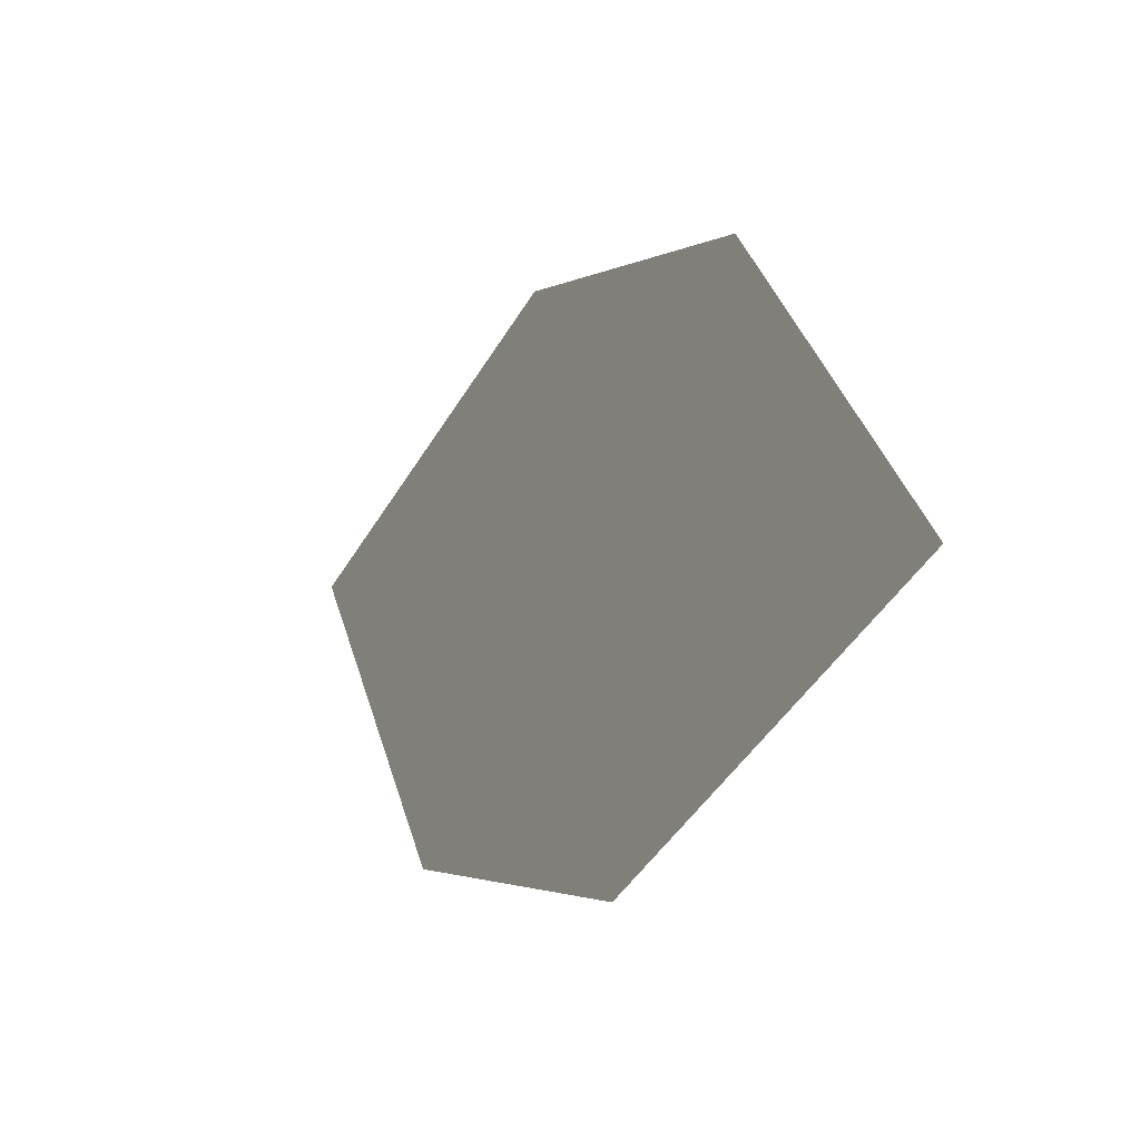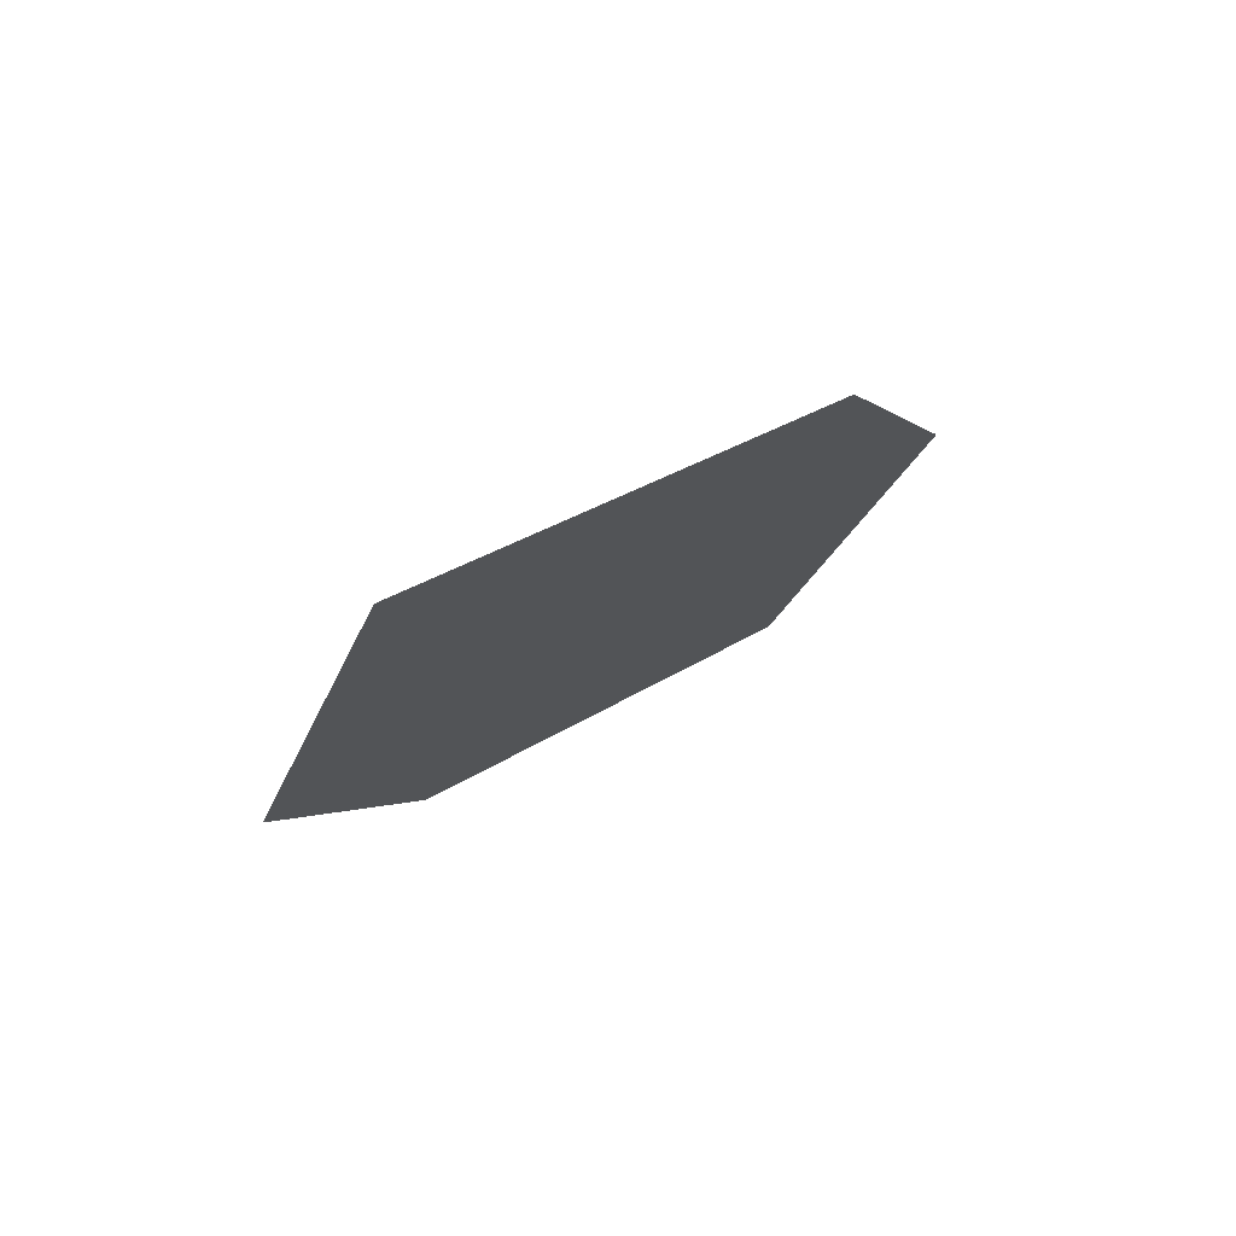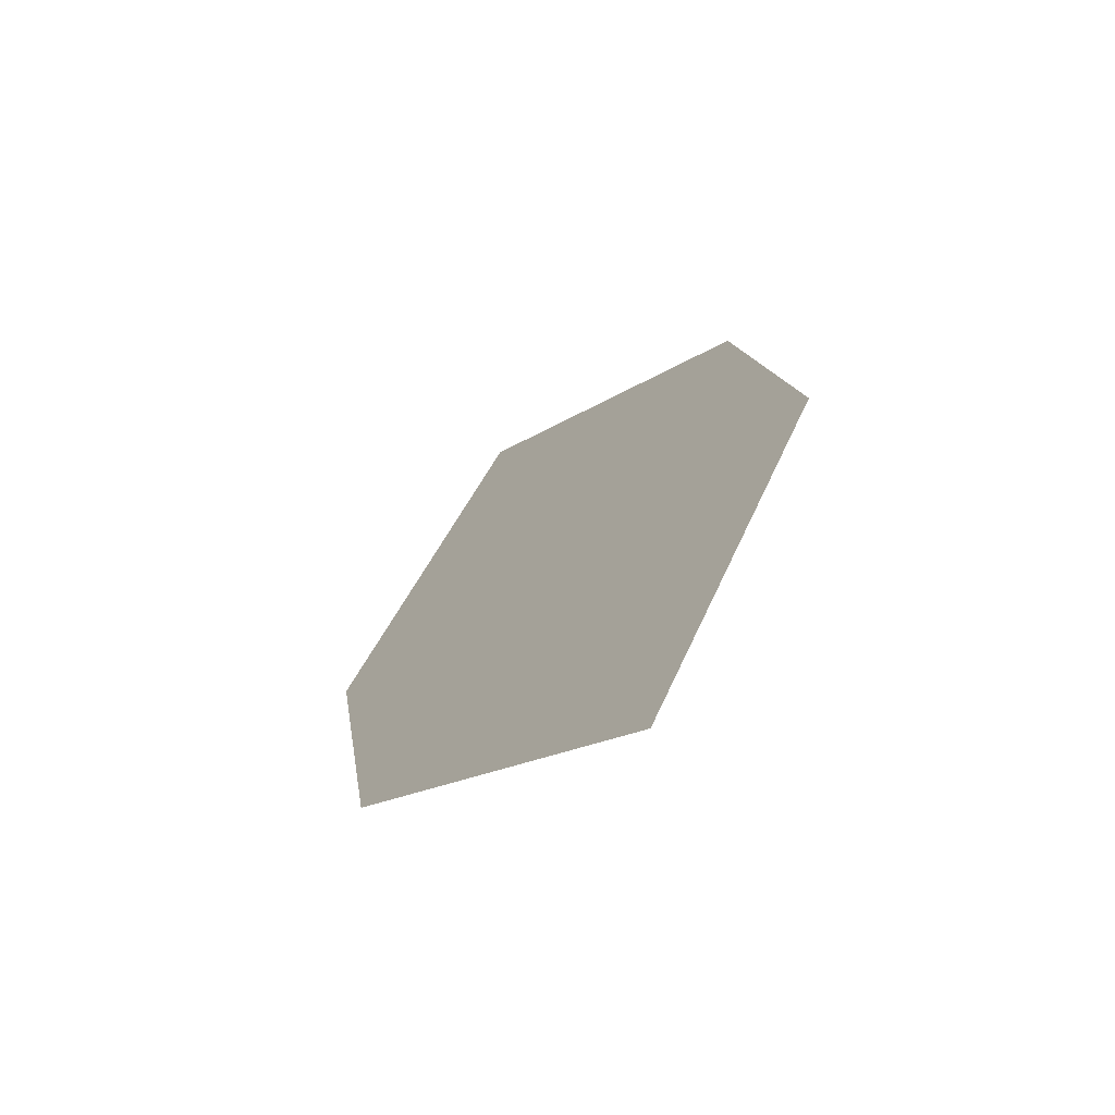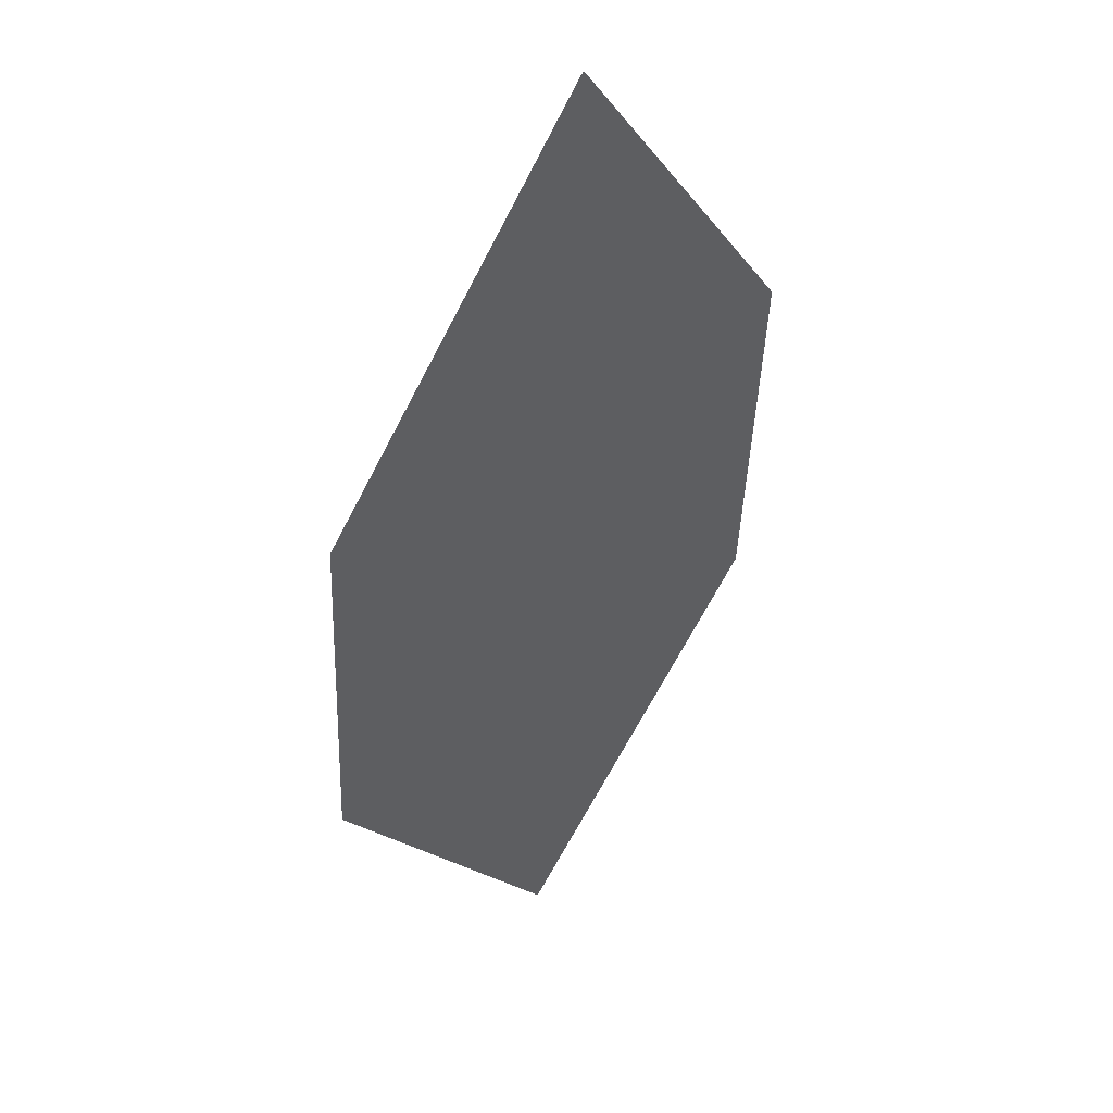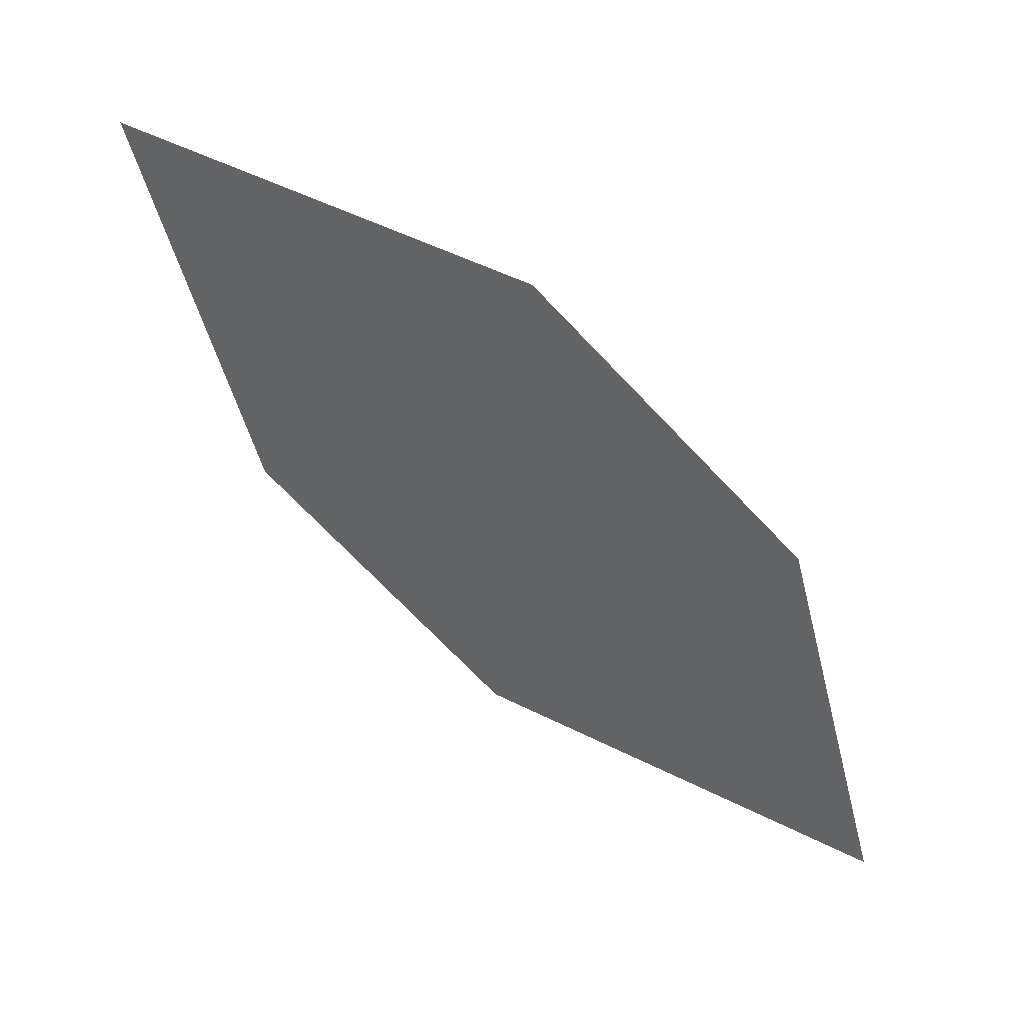
<metadata>
{"format":"obj","ext":"obj","renderer":"f3d","projection":"perspective","resolution":1024,"background":"white","views":[{"elev":48.9,"azim":-130.3,"up":"+Y"},{"elev":45.3,"azim":-71.3,"up":"+Y"},{"elev":14.8,"azim":38.8,"up":"+Z"},{"elev":-41.5,"azim":43.6,"up":"+Z"},{"elev":-74.9,"azim":-90.4,"up":"+Z"}]}
</metadata>
<code>
o leaves.270
v -0.2503 -0.1182 1.771
v -0.3232 -0.04724 1.768
v -0.2869 -0.1079 1.753
v -0.2623 -0.08117 1.786
v -0.2866 -0.05751 1.785
v -0.3112 -0.08427 1.752
f 1 2 6 3
f 1 4 5 2

</code>
